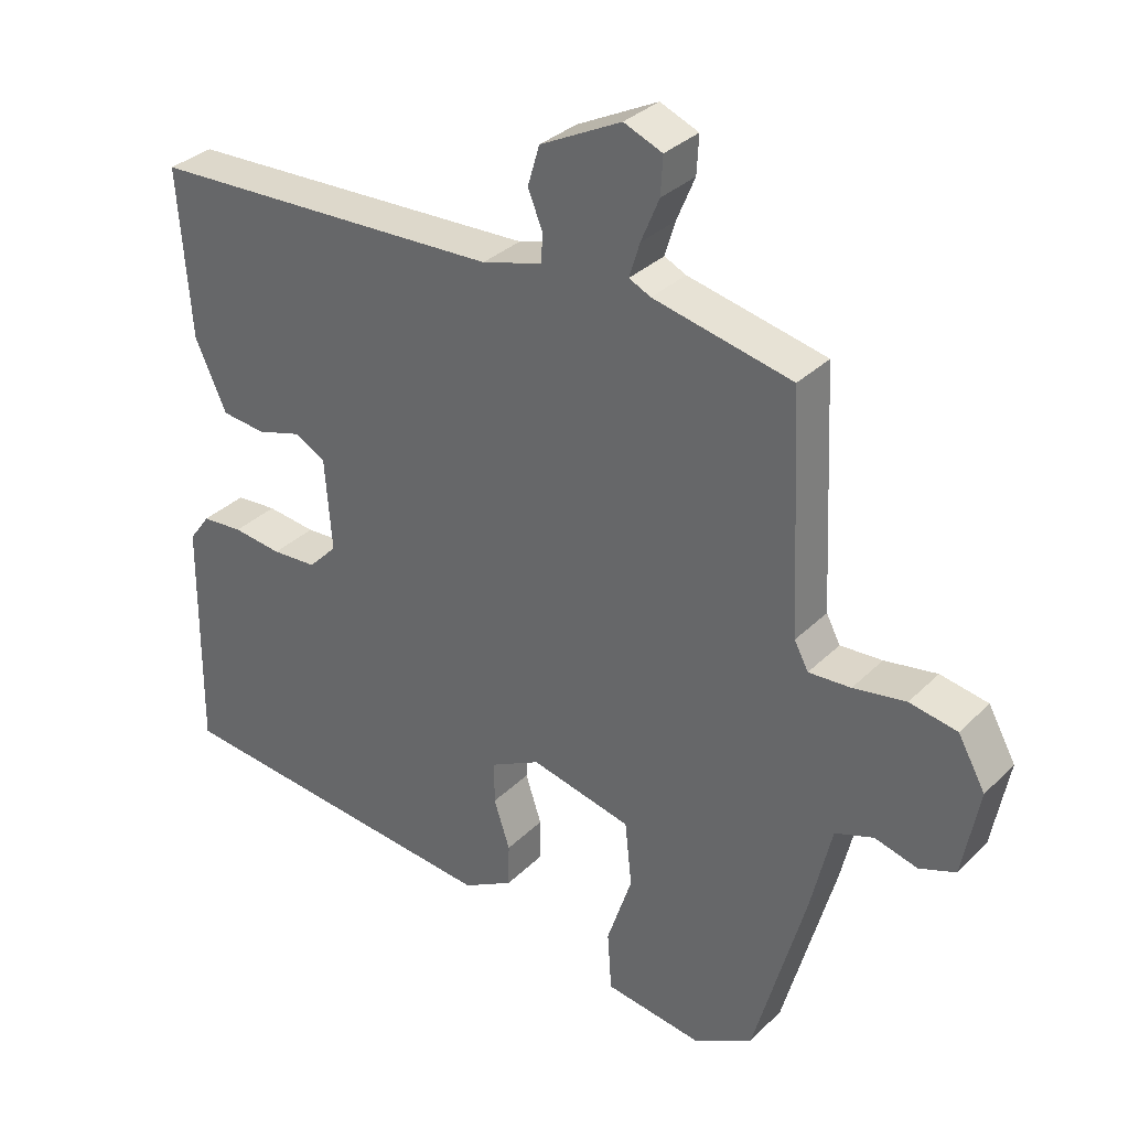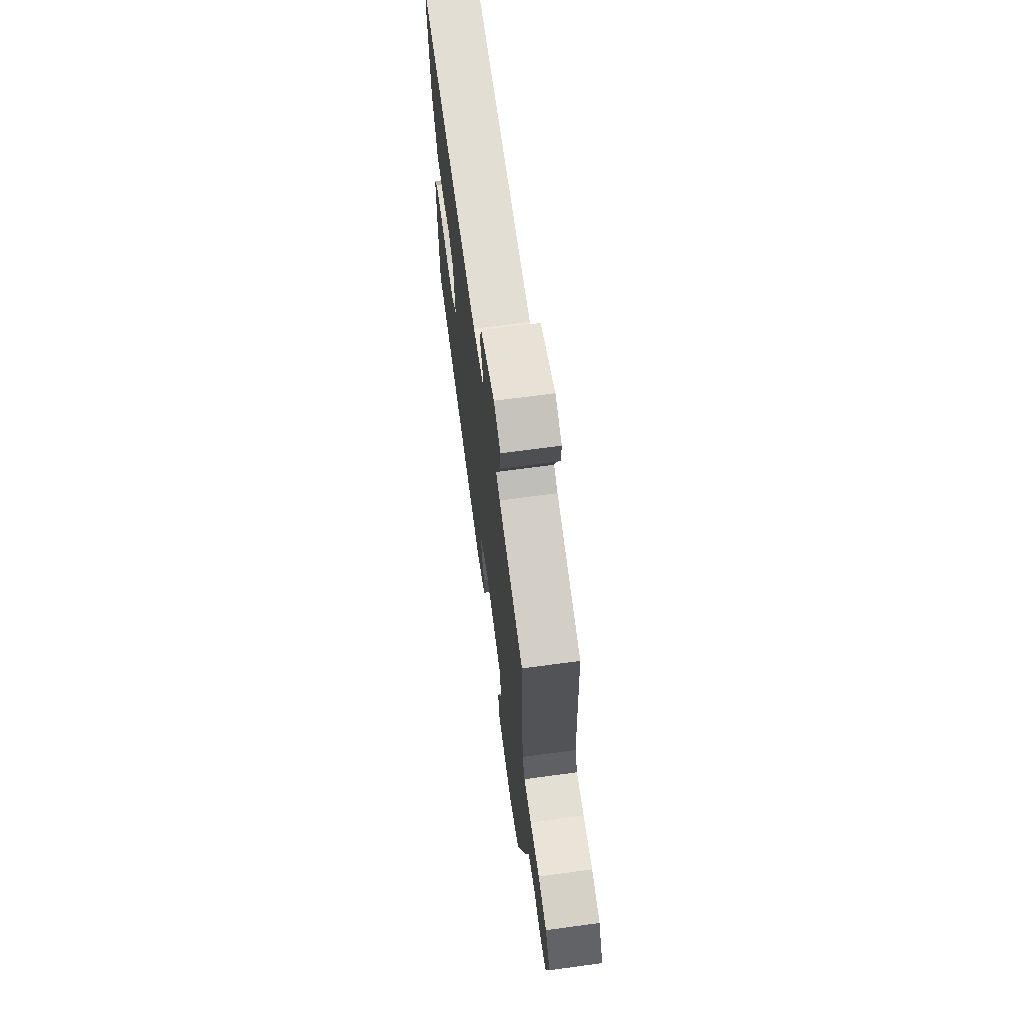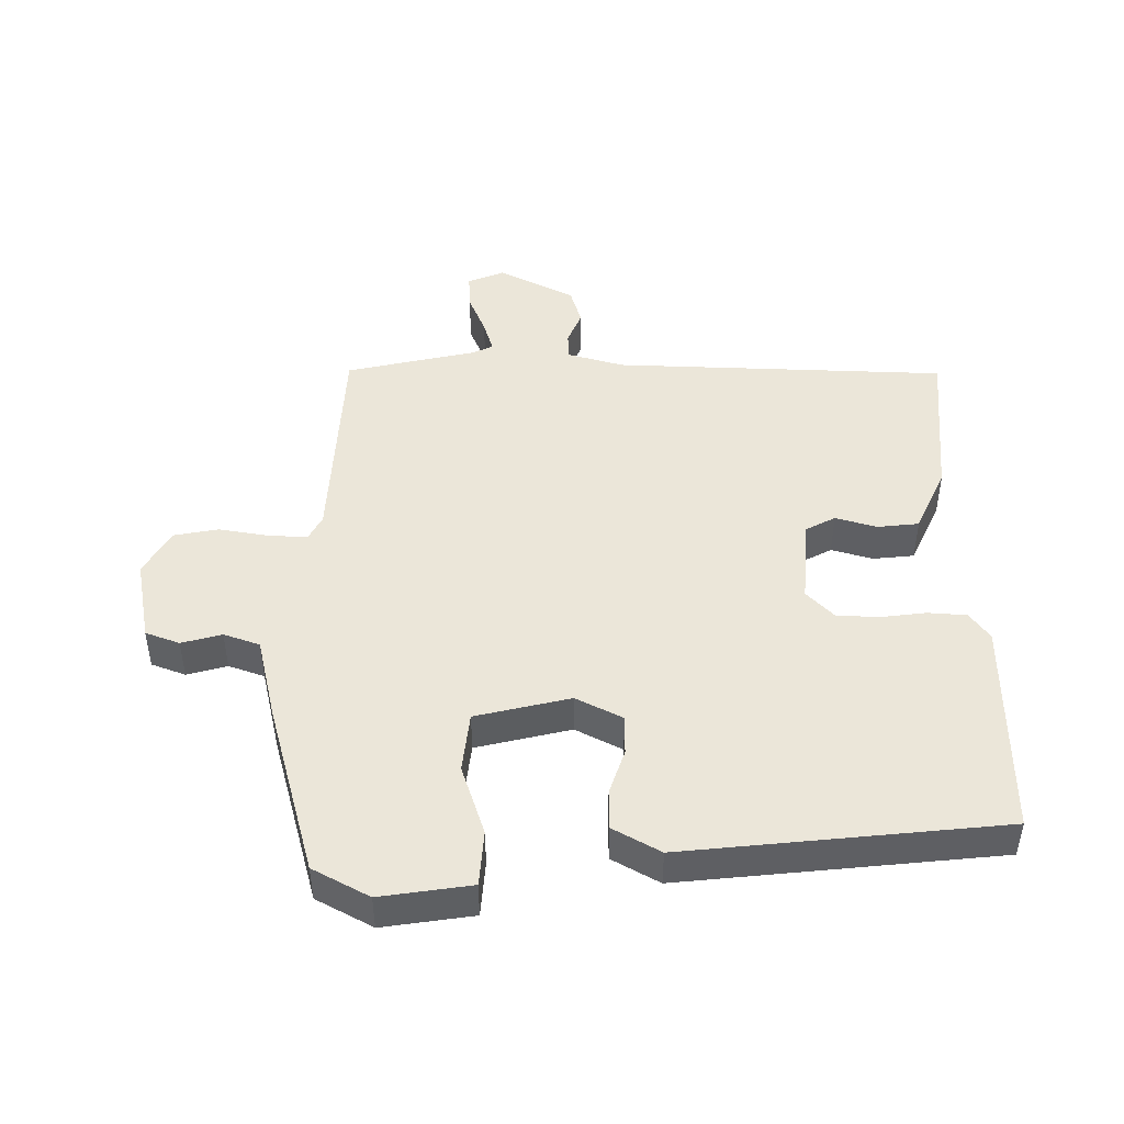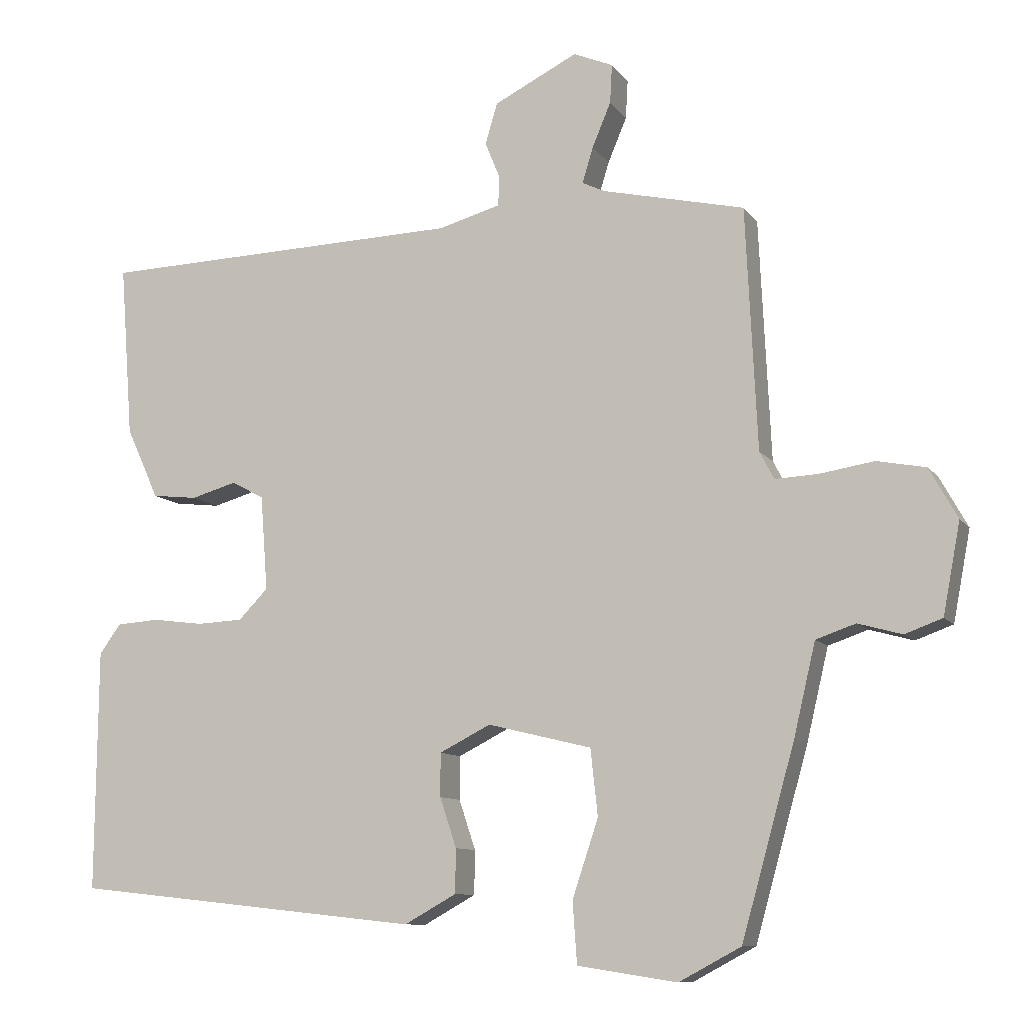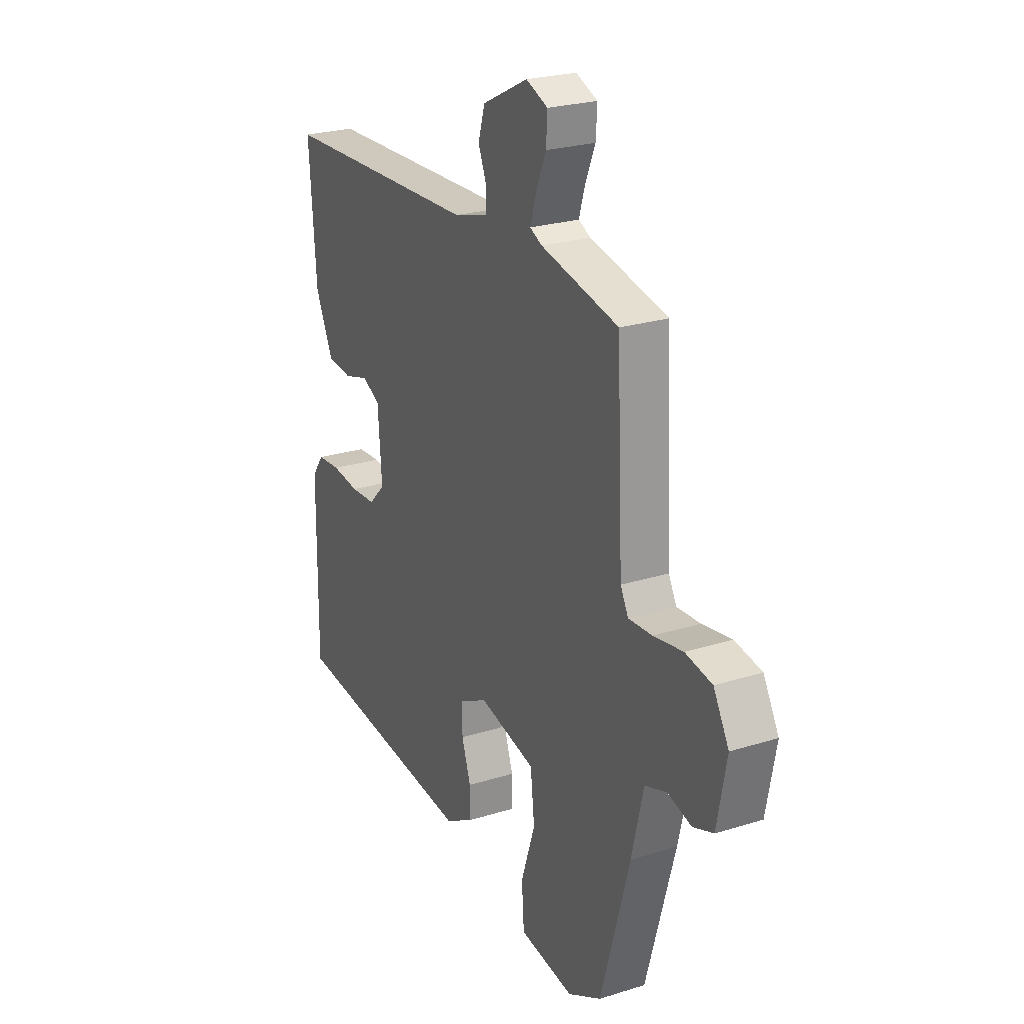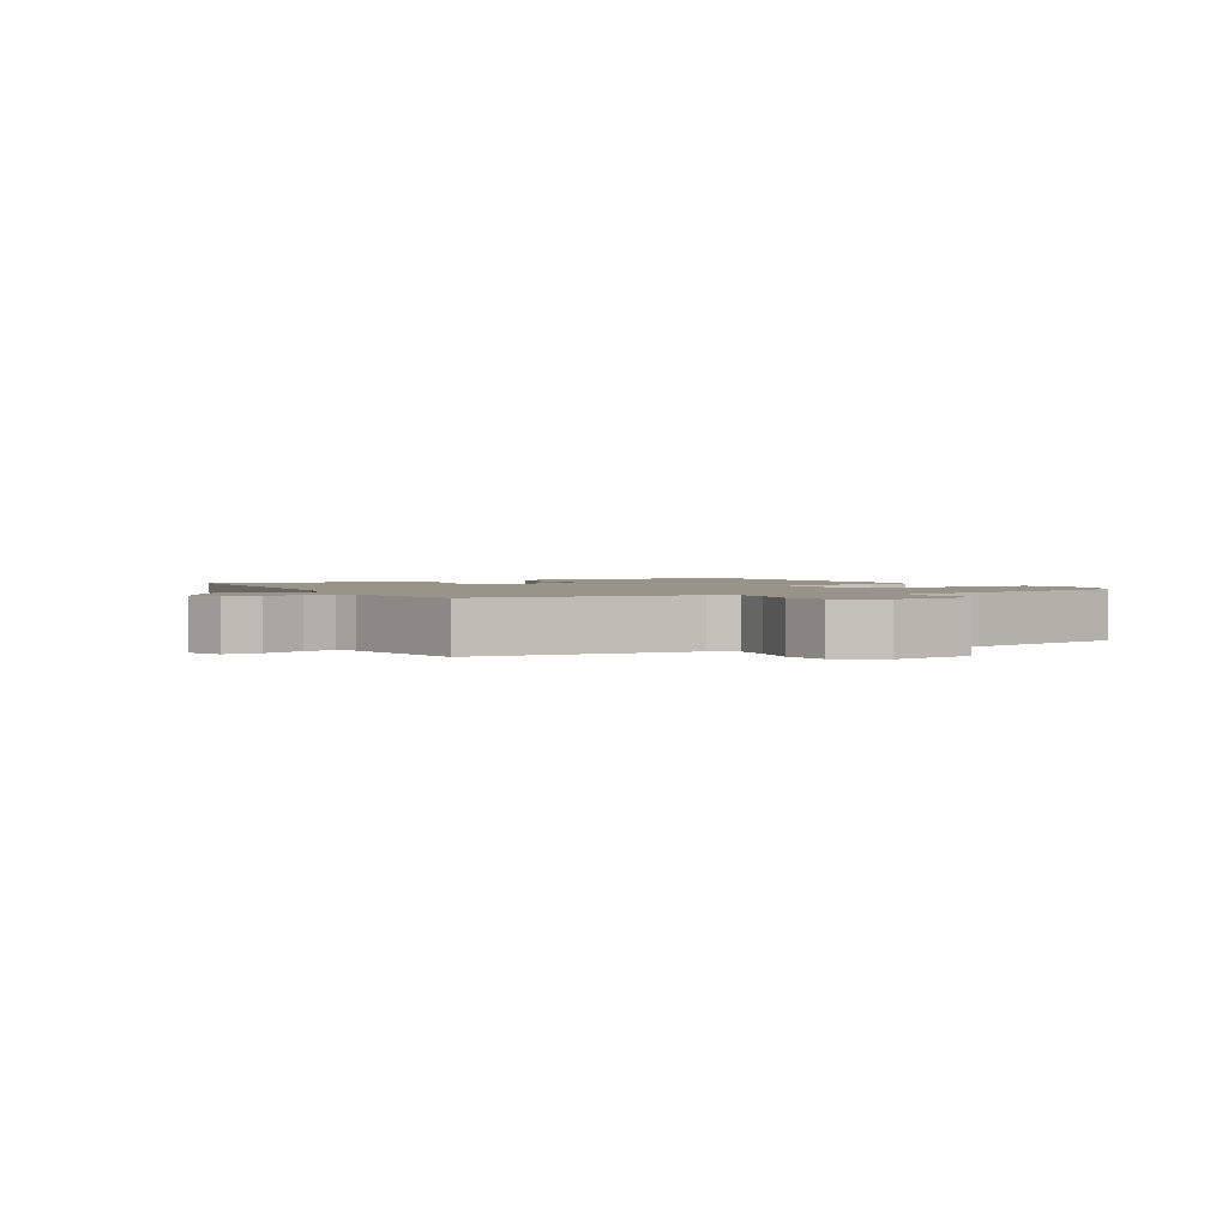
<metadata>
{"format":"obj","ext":"obj","renderer":"f3d","projection":"perspective","resolution":1024,"background":"white","views":[{"elev":32.6,"azim":36.9,"up":"+Z"},{"elev":69.0,"azim":82.3,"up":"+Z"},{"elev":46.7,"azim":-179.5,"up":"+Y"},{"elev":-9.8,"azim":20.7,"up":"+Z"},{"elev":24.3,"azim":62.6,"up":"+Z"},{"elev":1.9,"azim":63.5,"up":"+Y"}]}
</metadata>
<code>
v -0.492 0.07 -0.405
v -0.489 0.07 -0.07
v -0.459 0.07 -0.029
v -0.4 0.07 -0.025
v -0.33 0.07 -0.034
v -0.266 0.07 -0.031
v -0.225 0.07 0.011
v -0.235 0.07 0.143
v -0.28 0.07 0.167
v -0.343 0.07 0.149
v -0.406 0.07 0.156
v -0.451 0.07 0.255
v -0.469 0.07 0.495
v 0.039 0.07 0.511
v 0.125 0.07 0.535
v 0.127 0.07 0.576
v 0.106 0.07 0.627
v 0.123 0.07 0.684
v 0.239 0.07 0.742
v 0.294 0.07 0.719
v 0.291 0.07 0.665
v 0.265 0.07 0.603
v 0.25 0.07 0.554
v 0.281 0.07 0.539
v 0.479 0.07 0.494
v 0.495 0.07 0.158
v 0.515 0.07 0.12
v 0.575 0.07 0.123
v 0.65 0.07 0.135
v 0.718 0.07 0.122
v 0.757 0.07 0.052
v 0.733 0.07 -0.074
v 0.681 0.07 -0.093
v 0.62 0.07 -0.076
v 0.565 0.07 -0.095
v 0.535 0.07 -0.222
v 0.461 0.07 -0.486
v 0.375 0.07 -0.532
v 0.237 0.07 -0.511
v 0.231 0.07 -0.426
v 0.267 0.07 -0.318
v 0.257 0.07 -0.226
v 0.113 0.07 -0.191
v 0.042 0.07 -0.227
v 0.042 0.07 -0.287
v 0.065 0.07 -0.356
v 0.064 0.07 -0.417
v -0.008 0.07 -0.457
v -0.492 0 -0.405
v -0.489 0 -0.07
v -0.459 0 -0.029
v -0.4 0 -0.025
v -0.33 0 -0.034
v -0.266 0 -0.031
v -0.225 0 0.011
v -0.235 0 0.143
v -0.28 0 0.167
v -0.343 0 0.149
v -0.406 0 0.156
v -0.451 0 0.255
v -0.469 0 0.495
v 0.039 0 0.511
v 0.125 0 0.535
v 0.127 0 0.576
v 0.106 0 0.627
v 0.123 0 0.684
v 0.239 0 0.742
v 0.294 0 0.719
v 0.291 0 0.665
v 0.265 0 0.603
v 0.25 0 0.554
v 0.281 0 0.539
v 0.479 0 0.494
v 0.495 0 0.158
v 0.515 0 0.12
v 0.575 0 0.123
v 0.65 0 0.135
v 0.718 0 0.122
v 0.757 0 0.052
v 0.733 0 -0.074
v 0.681 0 -0.093
v 0.62 0 -0.076
v 0.565 0 -0.095
v 0.535 0 -0.222
v 0.461 0 -0.486
v 0.375 0 -0.532
v 0.237 0 -0.511
v 0.231 0 -0.426
v 0.267 0 -0.318
v 0.257 0 -0.226
v 0.113 0 -0.191
v 0.042 0 -0.227
v 0.042 0 -0.287
v 0.065 0 -0.356
v 0.064 0 -0.417
v -0.008 0 -0.457
f 3 4 5
f 2 3 5
f 1 2 5
f 48 1 5
f 47 48 5
f 46 47 5
f 45 46 5
f 44 45 5 6
f 43 44 6 7
f 42 43 7 8
f 39 40 41
f 38 39 41
f 37 38 41
f 36 37 41
f 35 36 41
f 35 41 42
f 32 33 34
f 31 32 34
f 30 31 34
f 29 30 34
f 28 29 34
f 27 28 34 35
f 35 42 8
f 27 35 8
f 26 27 8
f 20 21 22
f 19 20 22
f 18 19 22
f 17 18 22
f 16 17 22
f 15 16 22 23
f 14 15 23 24
f 12 13 14
f 11 12 14
f 10 11 14
f 9 10 14
f 24 25 26
f 14 24 26
f 9 14 26
f 8 9 26
f 53 52 51
f 53 51 50
f 53 50 49
f 53 49 96
f 53 96 95
f 53 95 94
f 53 94 93
f 54 53 93 92
f 55 54 92 91
f 56 55 91 90
f 89 88 87
f 89 87 86
f 89 86 85
f 89 85 84
f 89 84 83
f 90 89 83
f 82 81 80
f 82 80 79
f 82 79 78
f 82 78 77
f 82 77 76
f 83 82 76 75
f 56 90 83
f 56 83 75
f 56 75 74
f 70 69 68
f 70 68 67
f 70 67 66
f 70 66 65
f 70 65 64
f 71 70 64 63
f 72 71 63 62
f 62 61 60
f 62 60 59
f 62 59 58
f 62 58 57
f 74 73 72
f 74 72 62
f 74 62 57
f 74 57 56
f 1 49 50 2
f 2 50 51 3
f 3 51 52 4
f 4 52 53 5
f 5 53 54 6
f 6 54 55 7
f 7 55 56 8
f 8 56 57 9
f 9 57 58 10
f 10 58 59 11
f 11 59 60 12
f 12 60 61 13
f 13 61 62 14
f 14 62 63 15
f 15 63 64 16
f 16 64 65 17
f 17 65 66 18
f 18 66 67 19
f 19 67 68 20
f 20 68 69 21
f 21 69 70 22
f 22 70 71 23
f 23 71 72 24
f 24 72 73 25
f 25 73 74 26
f 26 74 75 27
f 27 75 76 28
f 28 76 77 29
f 29 77 78 30
f 30 78 79 31
f 31 79 80 32
f 32 80 81 33
f 33 81 82 34
f 34 82 83 35
f 35 83 84 36
f 36 84 85 37
f 37 85 86 38
f 38 86 87 39
f 39 87 88 40
f 40 88 89 41
f 41 89 90 42
f 42 90 91 43
f 43 91 92 44
f 44 92 93 45
f 45 93 94 46
f 46 94 95 47
f 47 95 96 48
f 48 96 49 1

</code>
